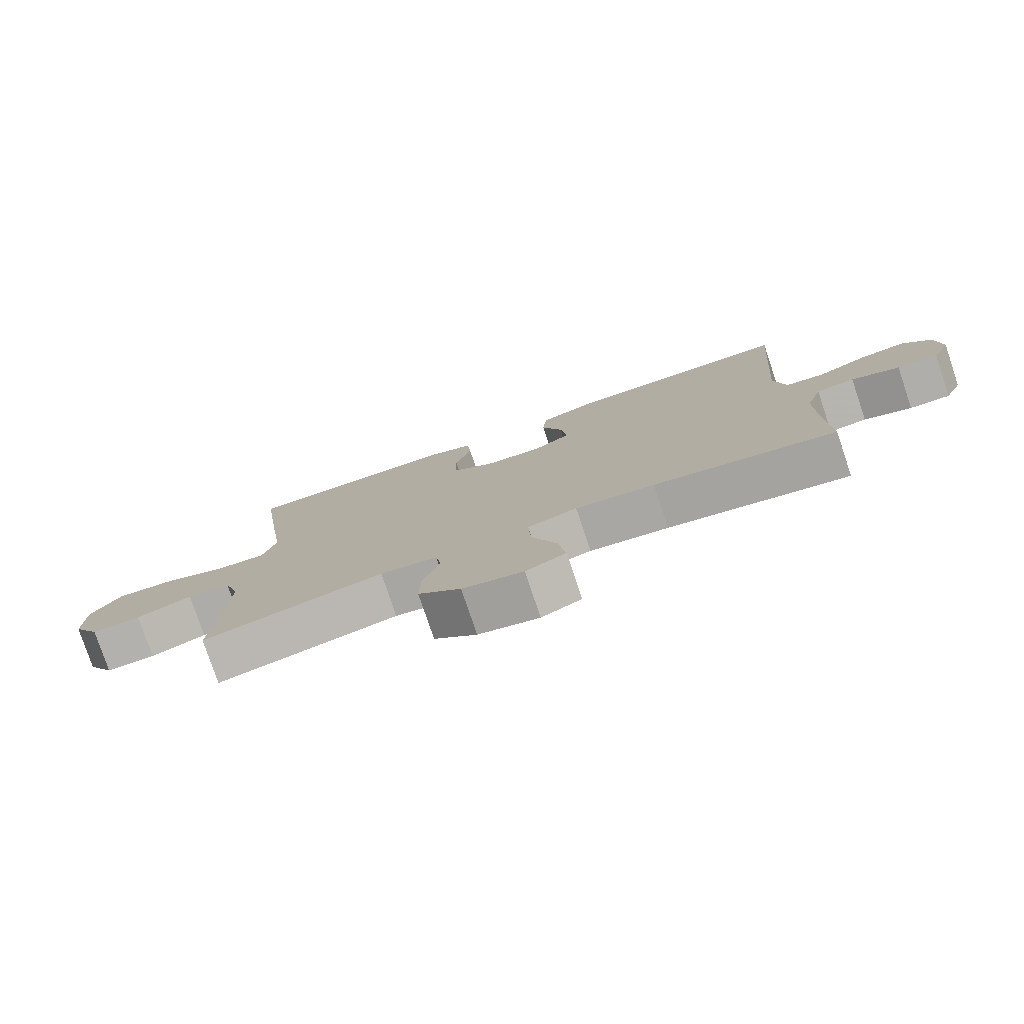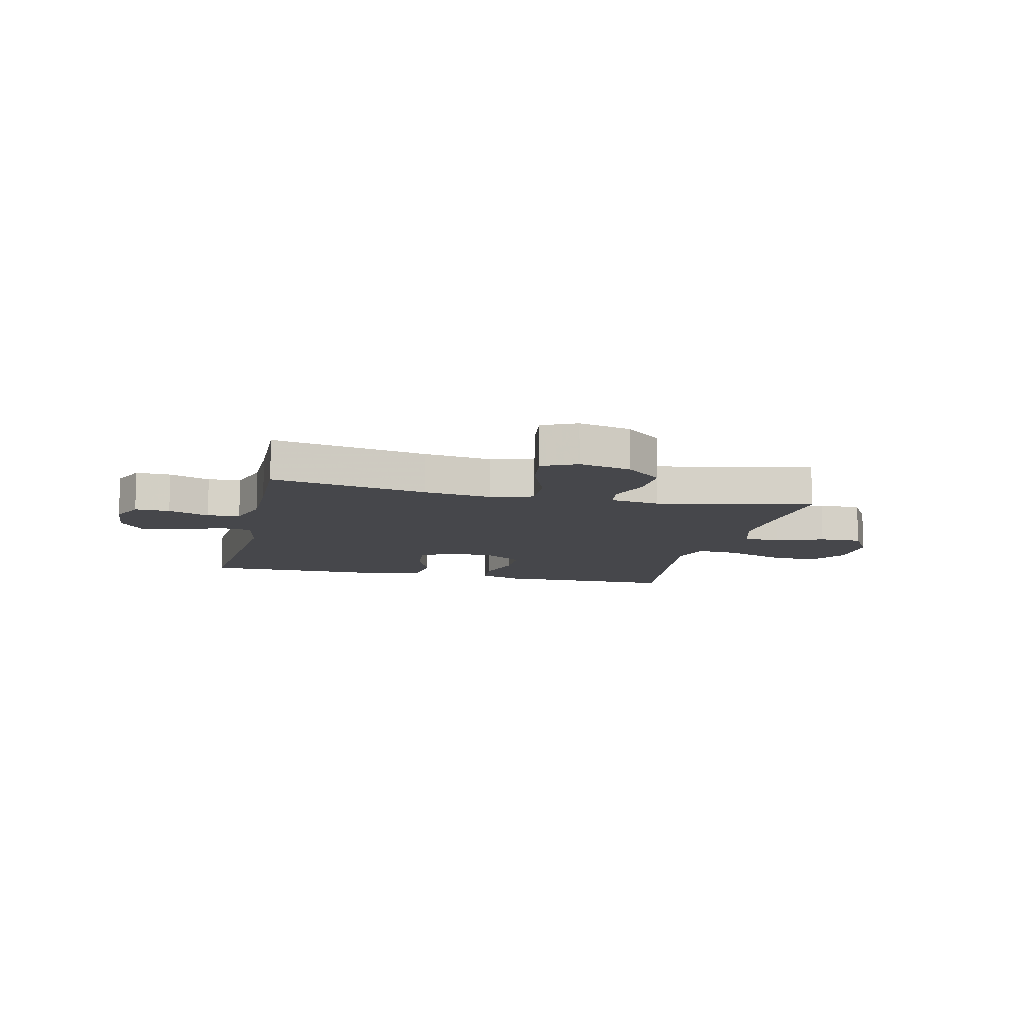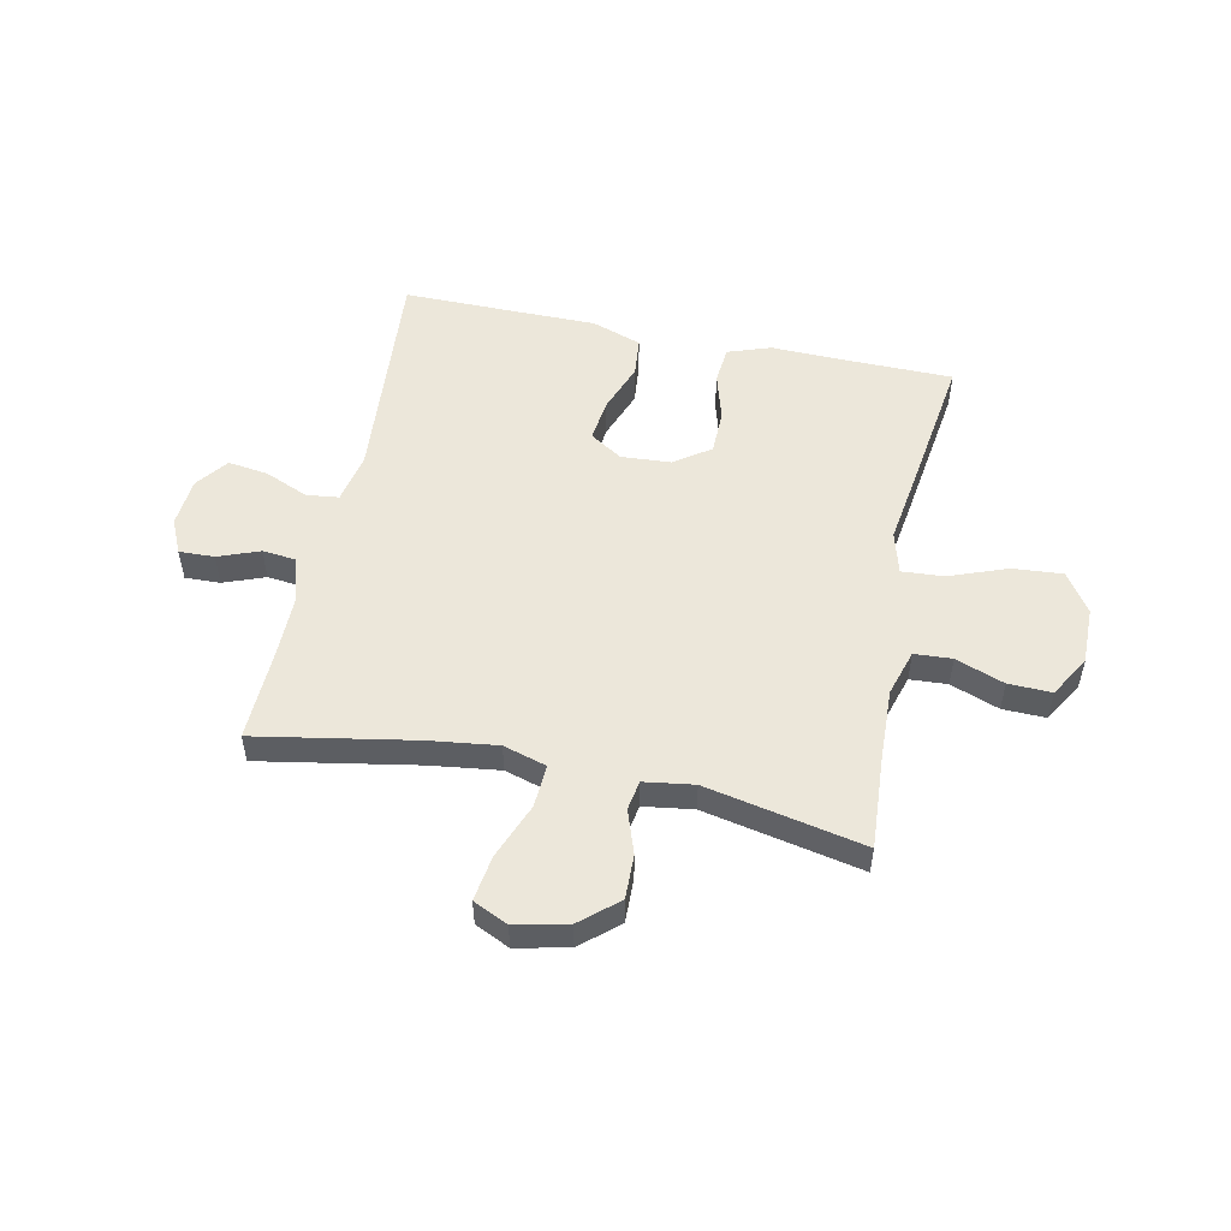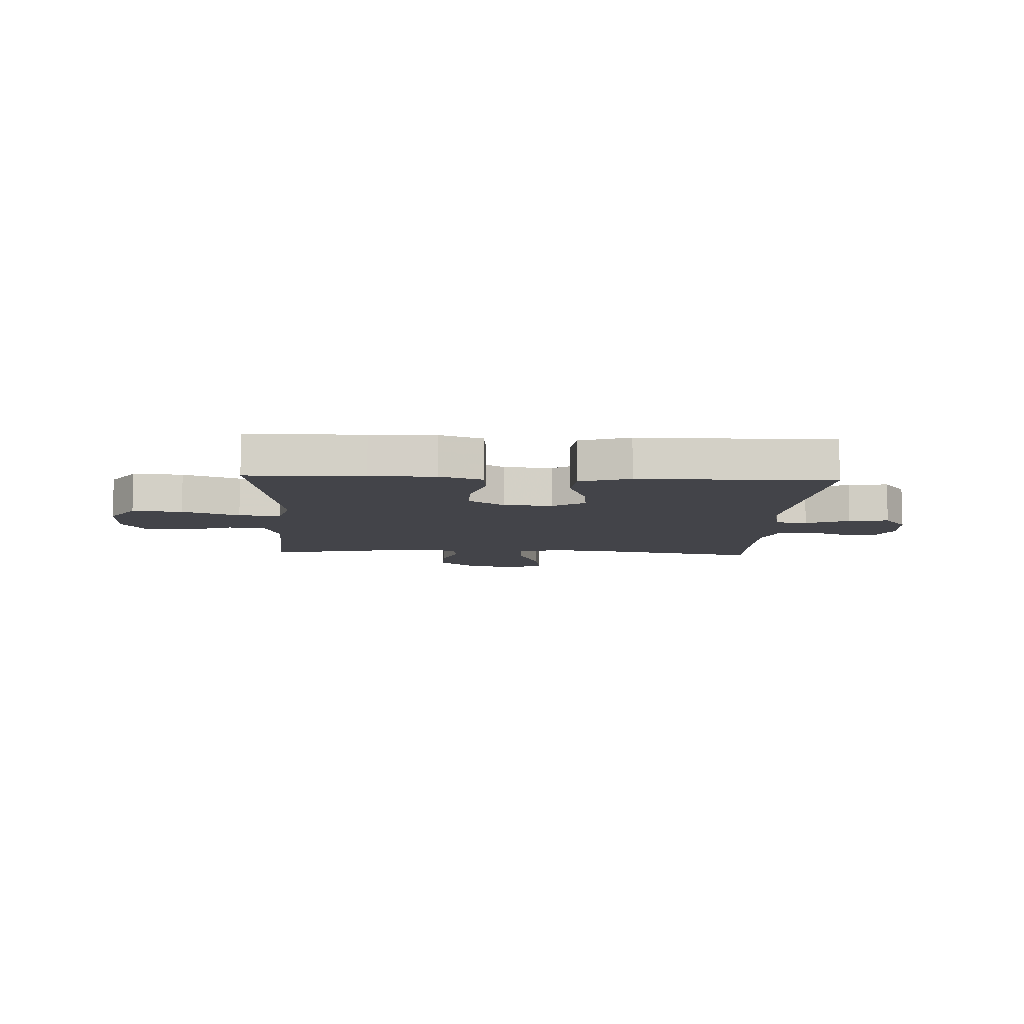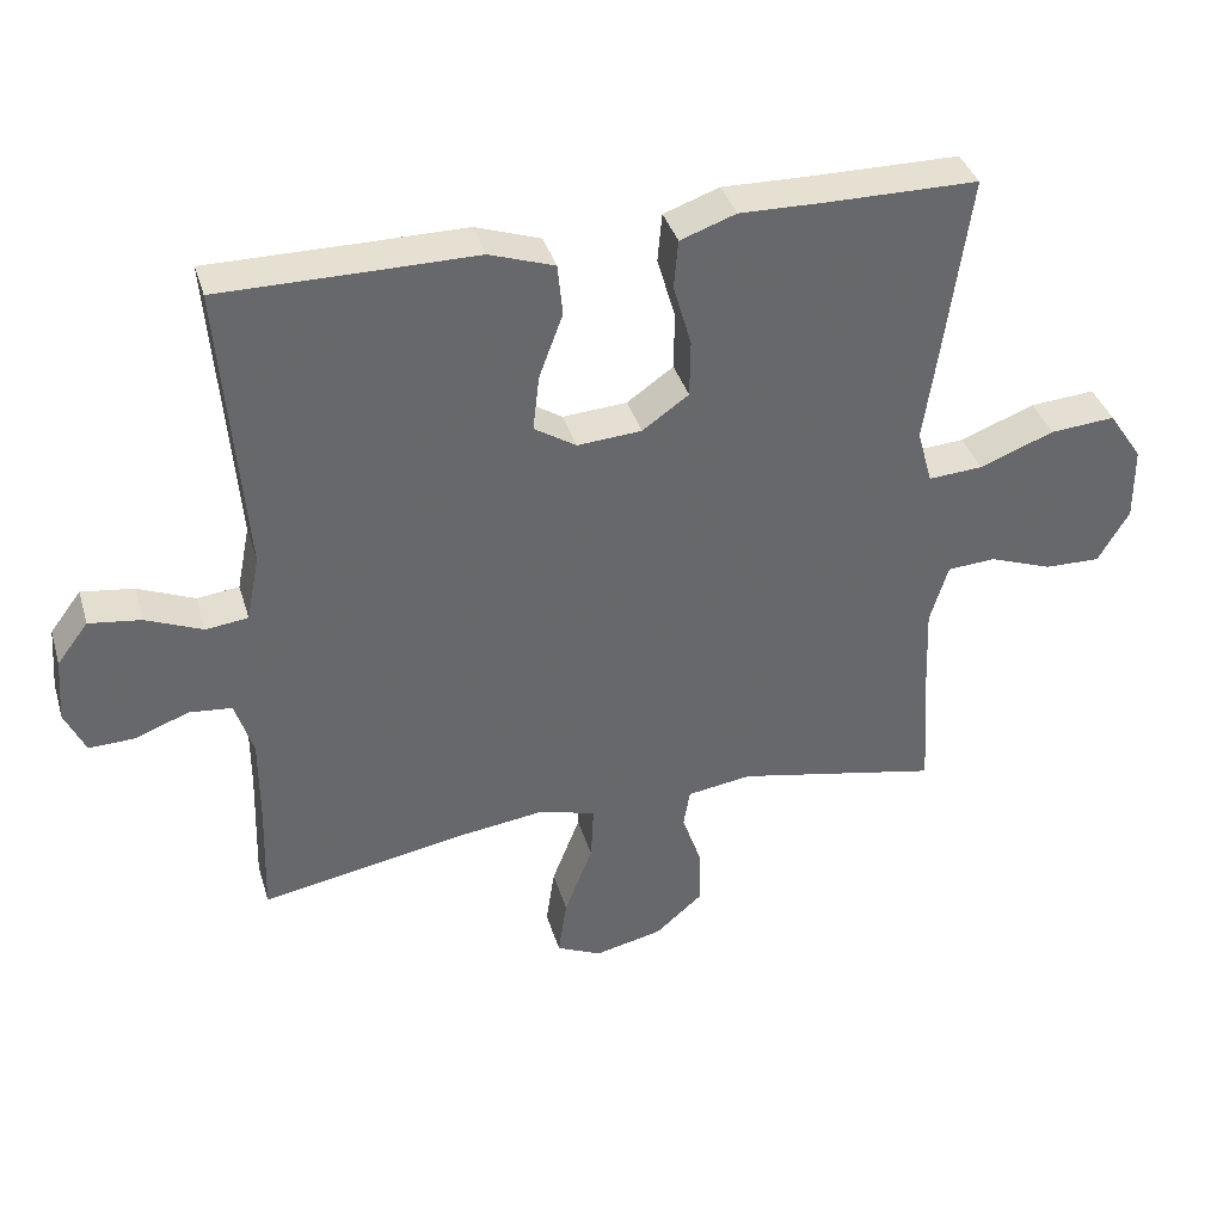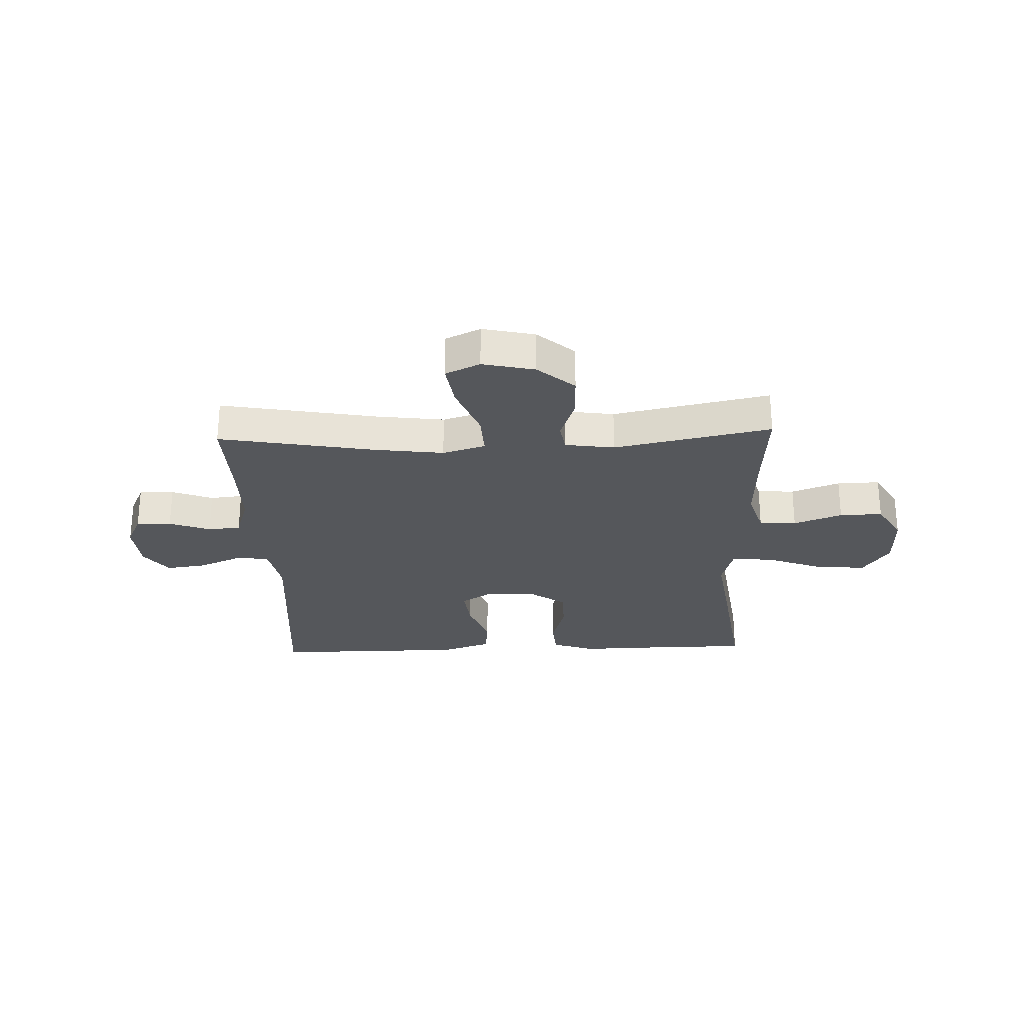
<metadata>
{"format":"obj","ext":"obj","renderer":"f3d","projection":"perspective","resolution":1024,"background":"white","views":[{"elev":-78.5,"azim":18.6,"up":"+Z"},{"elev":-10.7,"azim":166.8,"up":"+Y"},{"elev":52.4,"azim":-168.1,"up":"+Y"},{"elev":-8.5,"azim":-2.9,"up":"+Y"},{"elev":37.8,"azim":163.8,"up":"+Z"},{"elev":-26.8,"azim":-177.9,"up":"+Y"}]}
</metadata>
<code>
v -0.5 0.07 0.5
v -0.291 0.07 0.502
v -0.174 0.07 0.505
v -0.097 0.07 0.478
v -0.091 0.07 0.411
v -0.116 0.07 0.324
v -0.115 0.07 0.245
v -0.051 0.07 0.2
v 0.038 0.07 0.194
v 0.096 0.07 0.231
v 0.087 0.07 0.308
v 0.054 0.07 0.397
v 0.061 0.07 0.468
v 0.151 0.07 0.499
v 0.288 0.07 0.499
v 0.5 0.07 0.5
v 0.468 0.07 0.097
v 0.486 0.07 0.006
v 0.544 0.07 -0.001
v 0.622 0.07 0.032
v 0.694 0.07 0.042
v 0.737 0.07 -0.015
v 0.744 0.07 -0.103
v 0.716 0.07 -0.164
v 0.653 0.07 -0.162
v 0.579 0.07 -0.134
v 0.52 0.07 -0.14
v 0.495 0.07 -0.218
v 0.495 0.07 -0.337
v 0.5 0.07 -0.5
v 0.218 0.07 -0.449
v 0.095 0.07 -0.433
v 0.018 0.07 -0.456
v 0.022 0.07 -0.533
v 0.061 0.07 -0.633
v 0.073 0.07 -0.714
v 0.011 0.07 -0.743
v -0.083 0.07 -0.722
v -0.149 0.07 -0.665
v -0.147 0.07 -0.586
v -0.12 0.07 -0.508
v -0.129 0.07 -0.455
v -0.218 0.07 -0.442
v -0.5 0.07 -0.5
v -0.489 0.07 -0.335
v -0.484 0.07 -0.206
v -0.509 0.07 -0.123
v -0.576 0.07 -0.119
v -0.663 0.07 -0.151
v -0.74 0.07 -0.153
v -0.783 0.07 -0.08
v -0.782 0.07 0.023
v -0.735 0.07 0.093
v -0.645 0.07 0.086
v -0.542 0.07 0.047
v -0.467 0.07 0.042
v -0.446 0.07 0.118
v -0.464 0.07 0.241
v -0.5 0 0.5
v -0.291 0 0.502
v -0.174 0 0.505
v -0.097 0 0.478
v -0.091 0 0.411
v -0.116 0 0.324
v -0.115 0 0.245
v -0.051 0 0.2
v 0.038 0 0.194
v 0.096 0 0.231
v 0.087 0 0.308
v 0.054 0 0.397
v 0.061 0 0.468
v 0.151 0 0.499
v 0.288 0 0.499
v 0.5 0 0.5
v 0.468 0 0.097
v 0.486 0 0.006
v 0.544 0 -0.001
v 0.622 0 0.032
v 0.694 0 0.042
v 0.737 0 -0.015
v 0.744 0 -0.103
v 0.716 0 -0.164
v 0.653 0 -0.162
v 0.579 0 -0.134
v 0.52 0 -0.14
v 0.495 0 -0.218
v 0.495 0 -0.337
v 0.5 0 -0.5
v 0.218 0 -0.449
v 0.095 0 -0.433
v 0.018 0 -0.456
v 0.022 0 -0.533
v 0.061 0 -0.633
v 0.073 0 -0.714
v 0.011 0 -0.743
v -0.083 0 -0.722
v -0.149 0 -0.665
v -0.147 0 -0.586
v -0.12 0 -0.508
v -0.129 0 -0.455
v -0.218 0 -0.442
v -0.5 0 -0.5
v -0.489 0 -0.335
v -0.484 0 -0.206
v -0.509 0 -0.123
v -0.576 0 -0.119
v -0.663 0 -0.151
v -0.74 0 -0.153
v -0.783 0 -0.08
v -0.782 0 0.023
v -0.735 0 0.093
v -0.645 0 0.086
v -0.542 0 0.047
v -0.467 0 0.042
v -0.446 0 0.118
v -0.464 0 0.241
f 57 58 1 2
f 4 5 6
f 3 4 6
f 2 3 6
f 57 2 6
f 56 57 6
f 53 54 55
f 52 53 55
f 51 52 55
f 50 51 55
f 49 50 55
f 48 49 55
f 47 48 55 56
f 56 6 7
f 47 56 7
f 46 47 7
f 43 44 45
f 46 7 8
f 45 46 8
f 43 45 8
f 42 43 8
f 39 40 41
f 38 39 41
f 37 38 41
f 36 37 41
f 35 36 41
f 34 35 41
f 41 42 8
f 34 41 8
f 33 34 8
f 29 30 31
f 28 29 31 32
f 33 8 9
f 32 33 9
f 28 32 9
f 27 28 9
f 24 25 26
f 23 24 26
f 22 23 26
f 21 22 26
f 20 21 26
f 19 20 26
f 18 19 26 27
f 15 16 17
f 15 17 18
f 14 15 18
f 13 14 18
f 12 13 18
f 11 12 18
f 10 11 18 27
f 9 10 27
f 60 59 116 115
f 64 63 62
f 64 62 61
f 64 61 60
f 64 60 115
f 64 115 114
f 113 112 111
f 113 111 110
f 113 110 109
f 113 109 108
f 113 108 107
f 113 107 106
f 114 113 106 105
f 65 64 114
f 65 114 105
f 65 105 104
f 103 102 101
f 66 65 104
f 66 104 103
f 66 103 101
f 66 101 100
f 99 98 97
f 99 97 96
f 99 96 95
f 99 95 94
f 99 94 93
f 99 93 92
f 66 100 99
f 66 99 92
f 66 92 91
f 89 88 87
f 90 89 87 86
f 67 66 91
f 67 91 90
f 67 90 86
f 67 86 85
f 84 83 82
f 84 82 81
f 84 81 80
f 84 80 79
f 84 79 78
f 84 78 77
f 85 84 77 76
f 75 74 73
f 76 75 73
f 76 73 72
f 76 72 71
f 76 71 70
f 76 70 69
f 85 76 69 68
f 85 68 67
f 1 59 60 2
f 2 60 61 3
f 3 61 62 4
f 4 62 63 5
f 5 63 64 6
f 6 64 65 7
f 7 65 66 8
f 8 66 67 9
f 9 67 68 10
f 10 68 69 11
f 11 69 70 12
f 12 70 71 13
f 13 71 72 14
f 14 72 73 15
f 15 73 74 16
f 16 74 75 17
f 17 75 76 18
f 18 76 77 19
f 19 77 78 20
f 20 78 79 21
f 21 79 80 22
f 22 80 81 23
f 23 81 82 24
f 24 82 83 25
f 25 83 84 26
f 26 84 85 27
f 27 85 86 28
f 28 86 87 29
f 29 87 88 30
f 30 88 89 31
f 31 89 90 32
f 32 90 91 33
f 33 91 92 34
f 34 92 93 35
f 35 93 94 36
f 36 94 95 37
f 37 95 96 38
f 38 96 97 39
f 39 97 98 40
f 40 98 99 41
f 41 99 100 42
f 42 100 101 43
f 43 101 102 44
f 44 102 103 45
f 45 103 104 46
f 46 104 105 47
f 47 105 106 48
f 48 106 107 49
f 49 107 108 50
f 50 108 109 51
f 51 109 110 52
f 52 110 111 53
f 53 111 112 54
f 54 112 113 55
f 55 113 114 56
f 56 114 115 57
f 57 115 116 58
f 58 116 59 1

</code>
